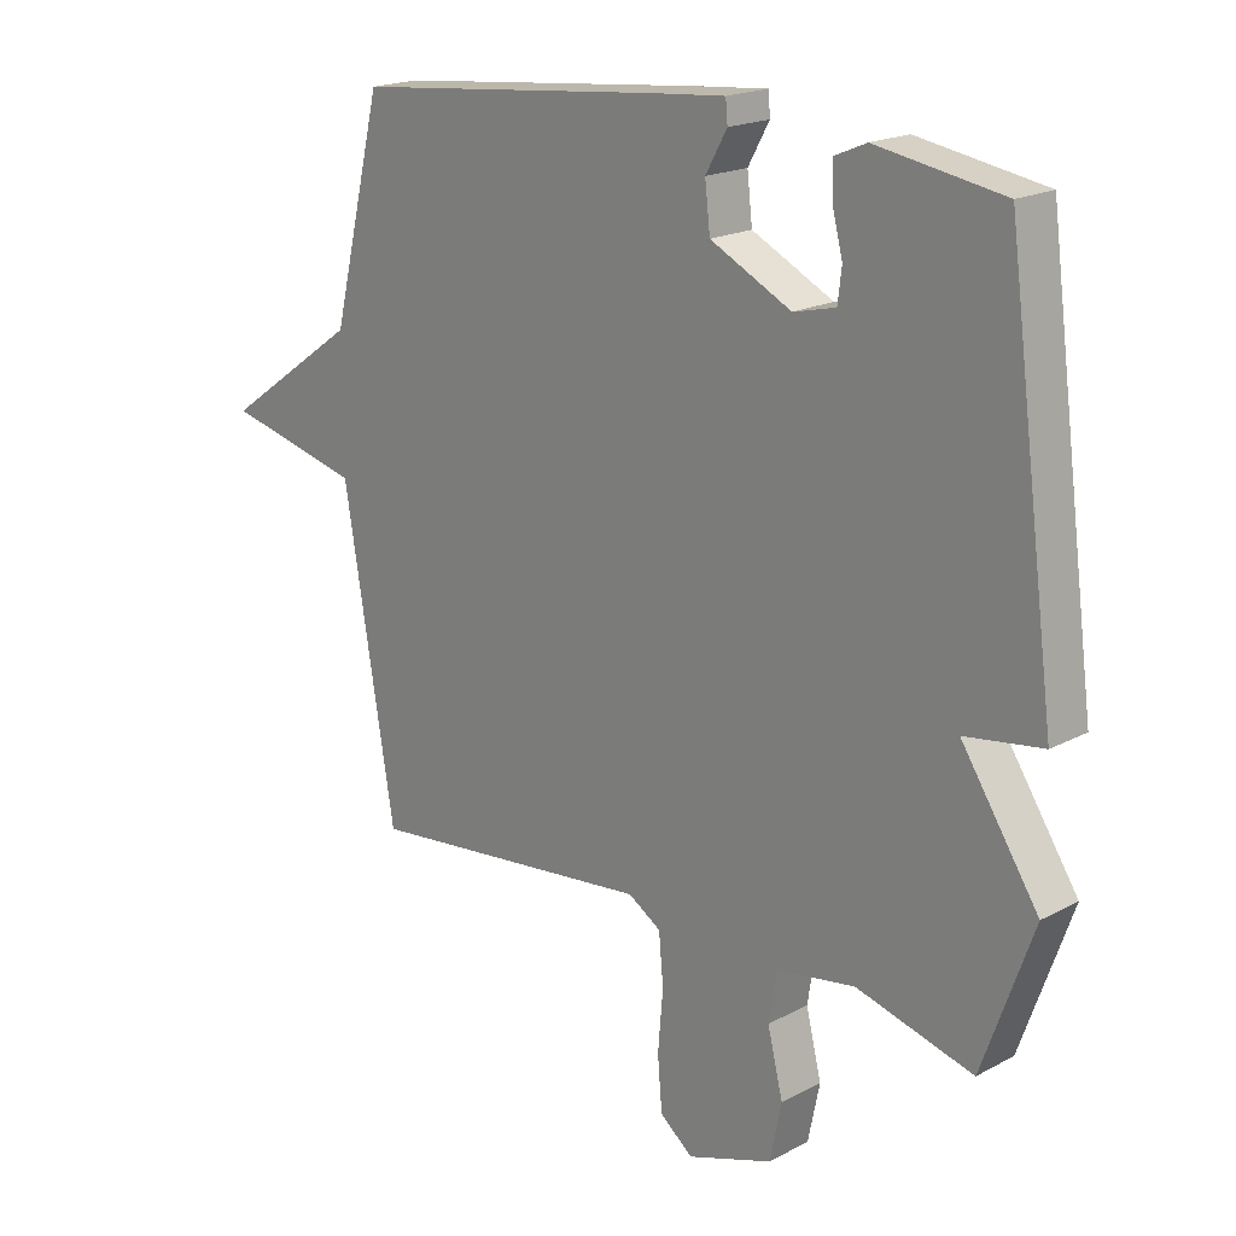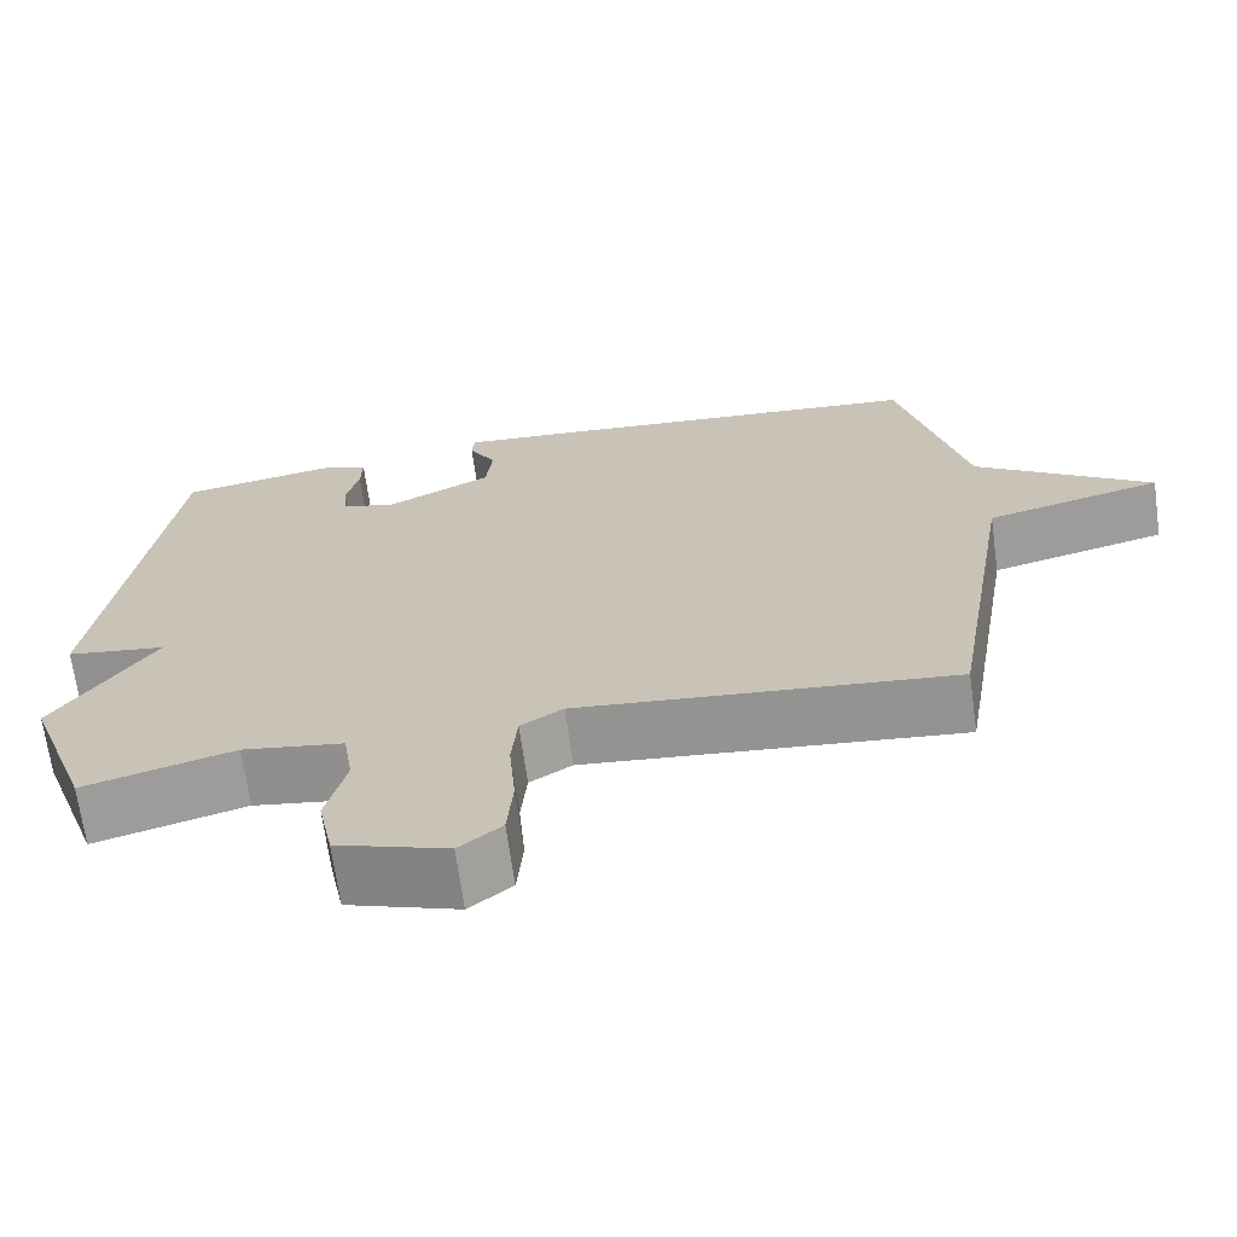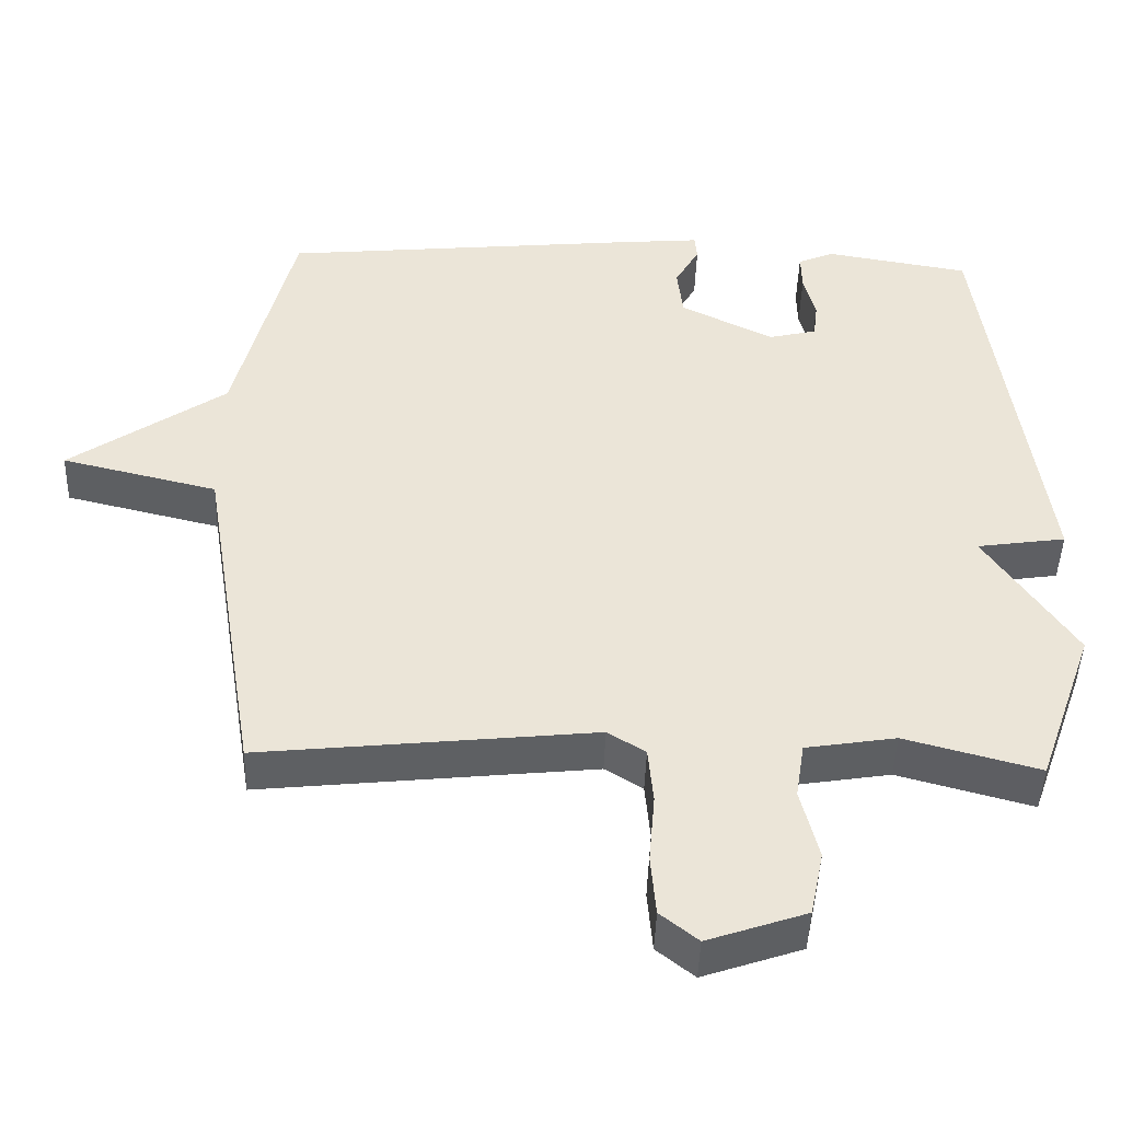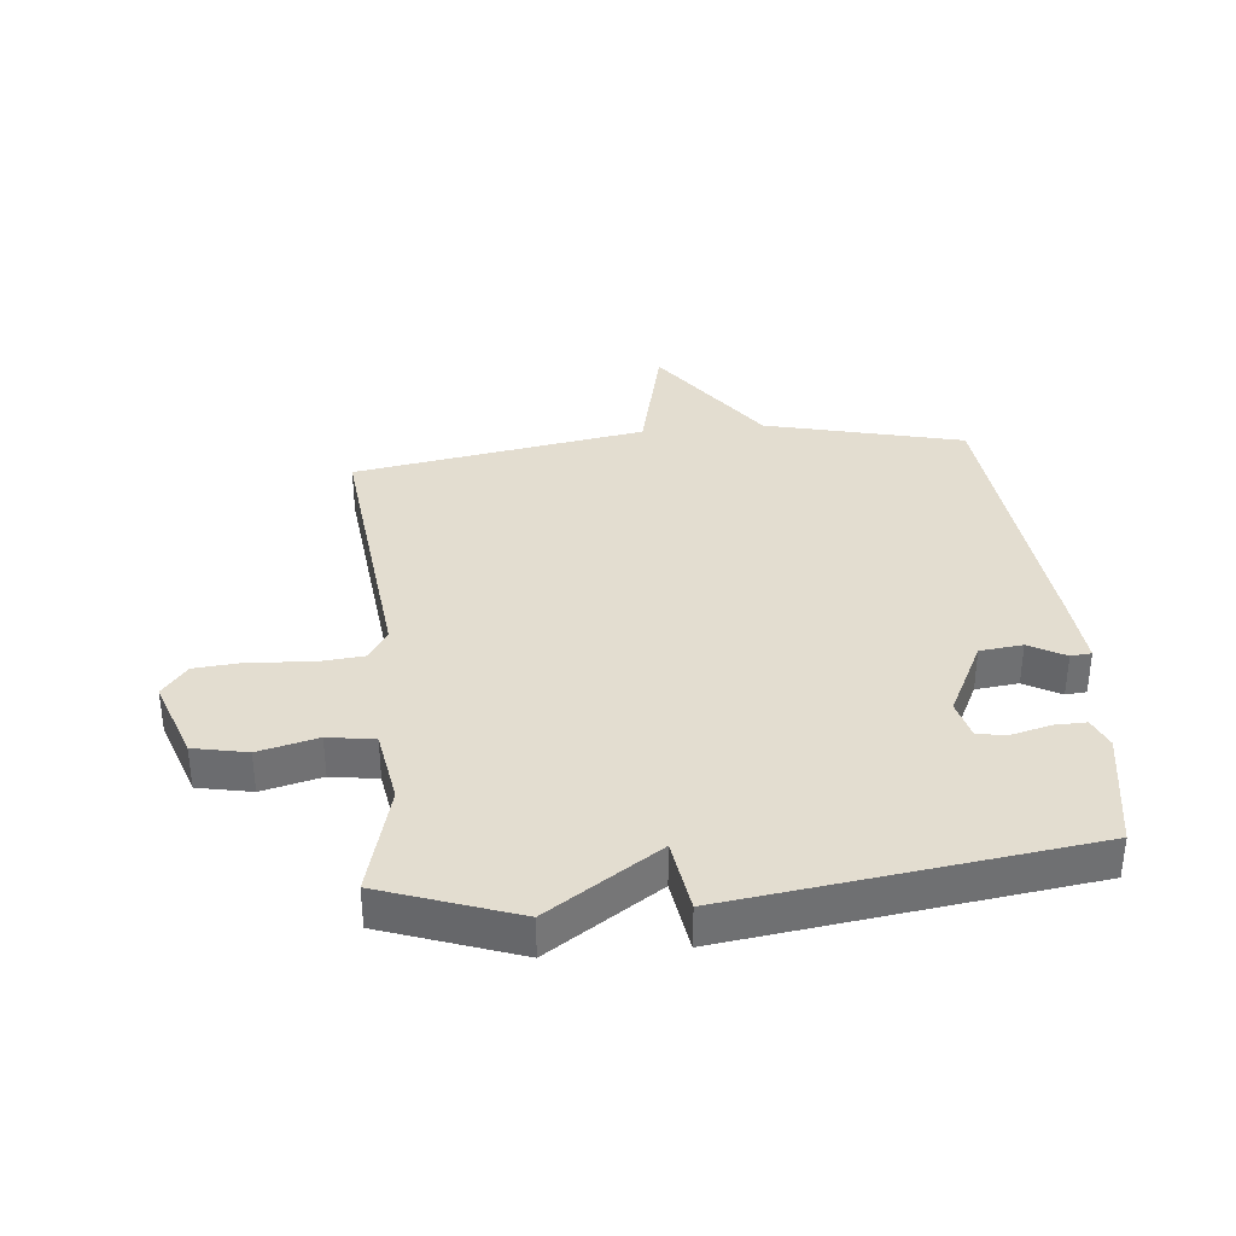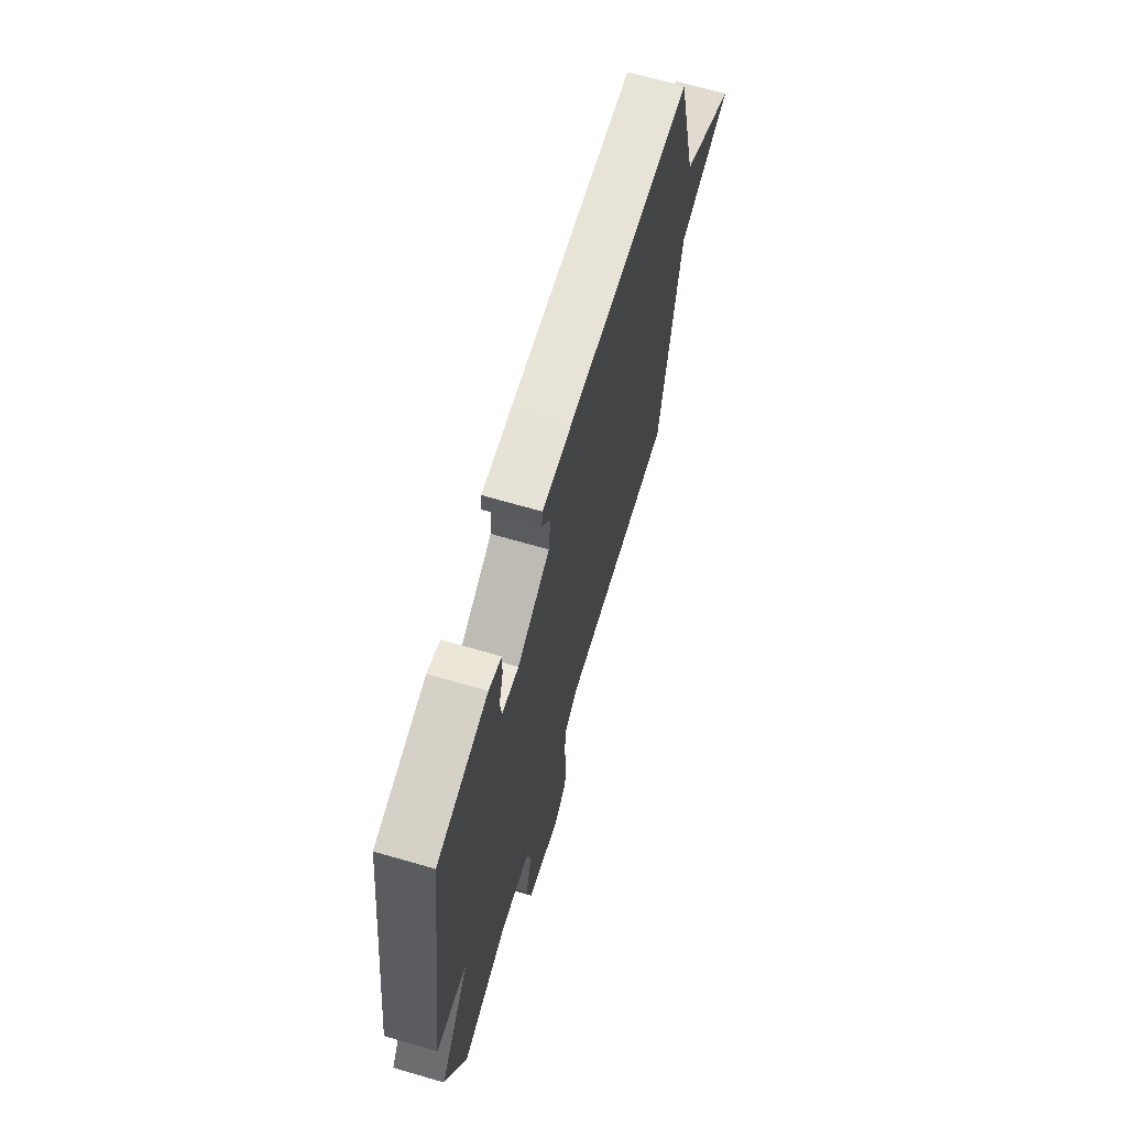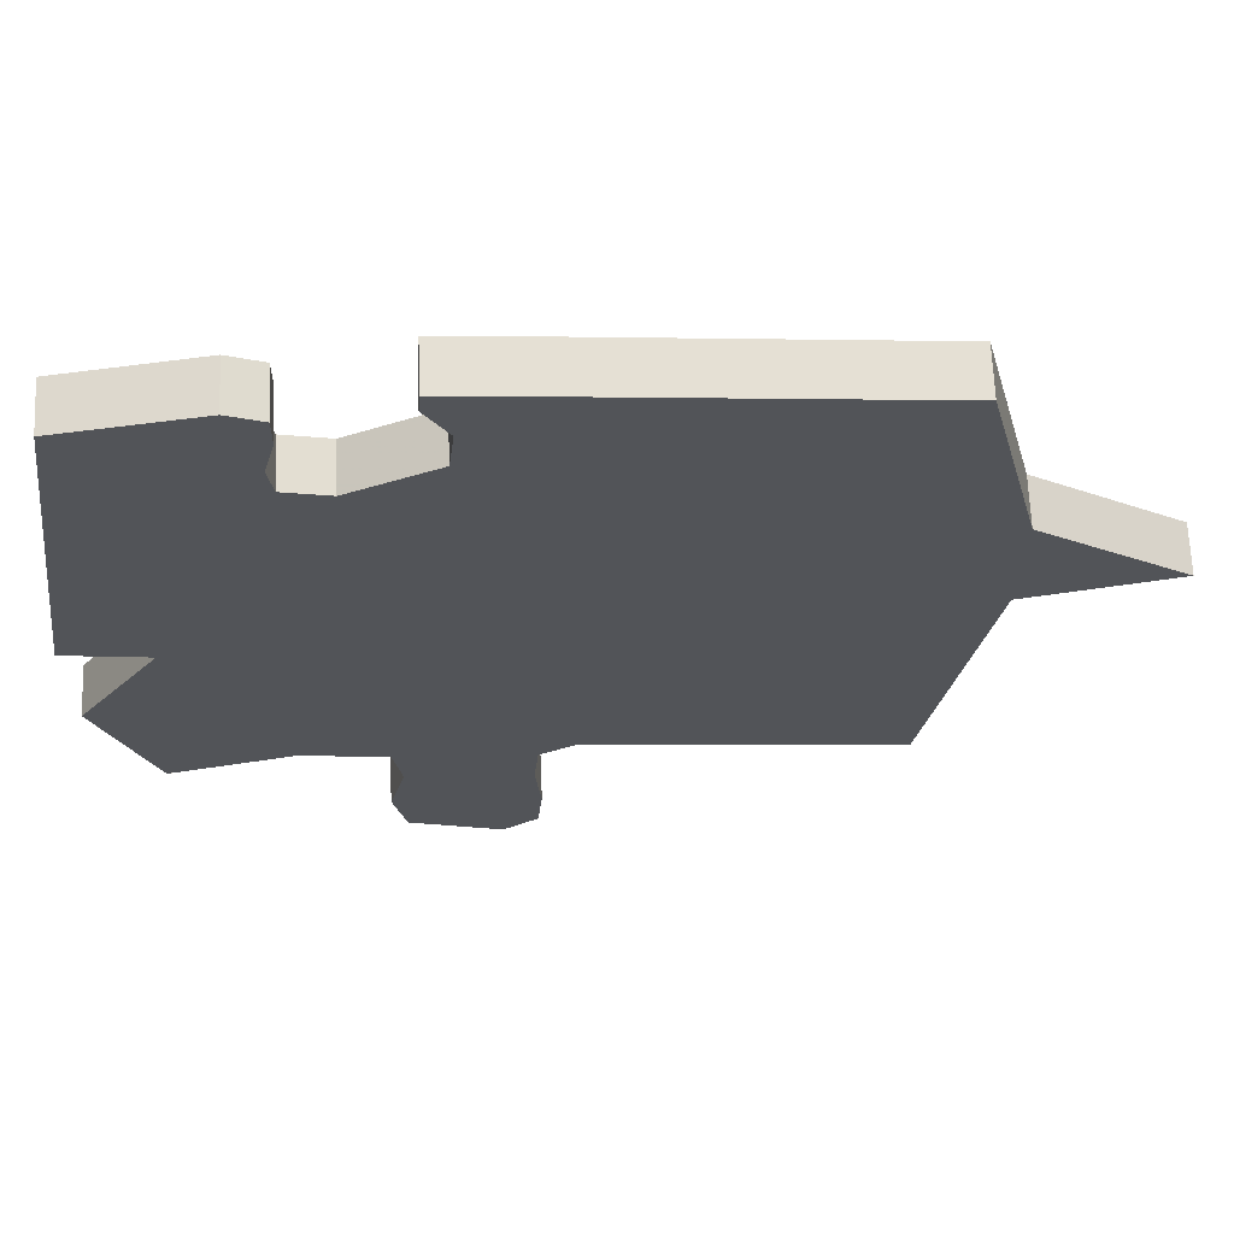
<metadata>
{"format":"obj","ext":"obj","renderer":"f3d","projection":"perspective","resolution":1024,"background":"white","views":[{"elev":19.2,"azim":-135.0,"up":"+Z"},{"elev":-68.4,"azim":7.9,"up":"+Z"},{"elev":-45.6,"azim":178.1,"up":"+Z"},{"elev":35.5,"azim":-95.6,"up":"+Y"},{"elev":68.3,"azim":-73.8,"up":"+Z"},{"elev":66.6,"azim":-2.4,"up":"+Z"}]}
</metadata>
<code>
v -0.5 0.07 0.5
v -0.304 0.07 0.533
v -0.255 0.07 0.512
v -0.256 0.07 0.46
v -0.272 0.07 0.398
v -0.266 0.07 0.348
v -0.201 0.07 0.332
v -0.075 0.07 0.395
v -0.067 0.07 0.465
v -0.1 0.07 0.524
v -0.097 0.07 0.558
v 0.017 0.07 0.548
v 0.5 0.07 0.5
v 0.579 0.07 0.177
v 0.79 0.07 0.028
v 0.579 0.07 -0.023
v 0.5 0.07 -0.5
v 0.05 0.07 -0.452
v -0.001 0.07 -0.484
v -0.008 0.07 -0.561
v 0 0.07 -0.655
v -0.007 0.07 -0.737
v -0.058 0.07 -0.778
v -0.191 0.07 -0.732
v -0.209 0.07 -0.644
v -0.185 0.07 -0.547
v -0.197 0.07 -0.471
v -0.319 0.07 -0.451
v -0.5 0.07 -0.5
v -0.578 0.07 -0.281
v -0.458 0.07 -0.099
v -0.578 0.07 -0.081
v -0.5 0 0.5
v -0.304 0 0.533
v -0.255 0 0.512
v -0.256 0 0.46
v -0.272 0 0.398
v -0.266 0 0.348
v -0.201 0 0.332
v -0.075 0 0.395
v -0.067 0 0.465
v -0.1 0 0.524
v -0.097 0 0.558
v 0.017 0 0.548
v 0.5 0 0.5
v 0.579 0 0.177
v 0.79 0 0.028
v 0.579 0 -0.023
v 0.5 0 -0.5
v 0.05 0 -0.452
v -0.001 0 -0.484
v -0.008 0 -0.561
v 0 0 -0.655
v -0.007 0 -0.737
v -0.058 0 -0.778
v -0.191 0 -0.732
v -0.209 0 -0.644
v -0.185 0 -0.547
v -0.197 0 -0.471
v -0.319 0 -0.451
v -0.5 0 -0.5
v -0.578 0 -0.281
v -0.458 0 -0.099
v -0.578 0 -0.081
f 3 4 5
f 2 3 5
f 1 2 5
f 32 1 5
f 31 32 5
f 28 29 30 31
f 31 5 6
f 28 31 6
f 27 28 6
f 26 27 6 7
f 24 25 26
f 23 24 26
f 22 23 26
f 21 22 26
f 20 21 26
f 26 7 8
f 20 26 8
f 19 20 8
f 18 19 8 9
f 16 17 18 9
f 10 11 12
f 9 10 12
f 16 9 12
f 15 16 12
f 14 15 12
f 12 13 14
f 37 36 35
f 37 35 34
f 37 34 33
f 37 33 64
f 37 64 63
f 63 62 61 60
f 38 37 63
f 38 63 60
f 38 60 59
f 39 38 59 58
f 58 57 56
f 58 56 55
f 58 55 54
f 58 54 53
f 58 53 52
f 40 39 58
f 40 58 52
f 40 52 51
f 41 40 51 50
f 41 50 49 48
f 44 43 42
f 44 42 41
f 44 41 48
f 44 48 47
f 44 47 46
f 46 45 44
f 1 33 34 2
f 2 34 35 3
f 3 35 36 4
f 4 36 37 5
f 5 37 38 6
f 6 38 39 7
f 7 39 40 8
f 8 40 41 9
f 9 41 42 10
f 10 42 43 11
f 11 43 44 12
f 12 44 45 13
f 13 45 46 14
f 14 46 47 15
f 15 47 48 16
f 16 48 49 17
f 17 49 50 18
f 18 50 51 19
f 19 51 52 20
f 20 52 53 21
f 21 53 54 22
f 22 54 55 23
f 23 55 56 24
f 24 56 57 25
f 25 57 58 26
f 26 58 59 27
f 27 59 60 28
f 28 60 61 29
f 29 61 62 30
f 30 62 63 31
f 31 63 64 32
f 32 64 33 1

</code>
